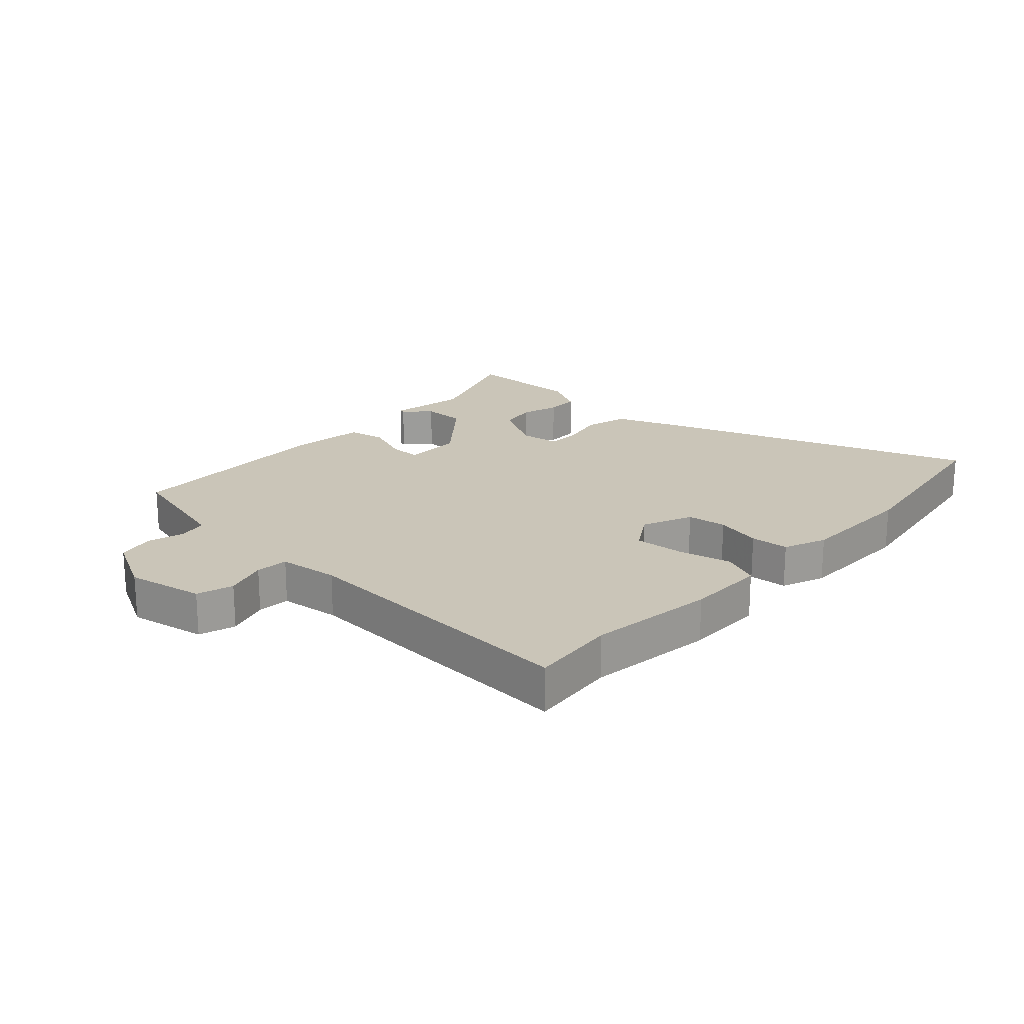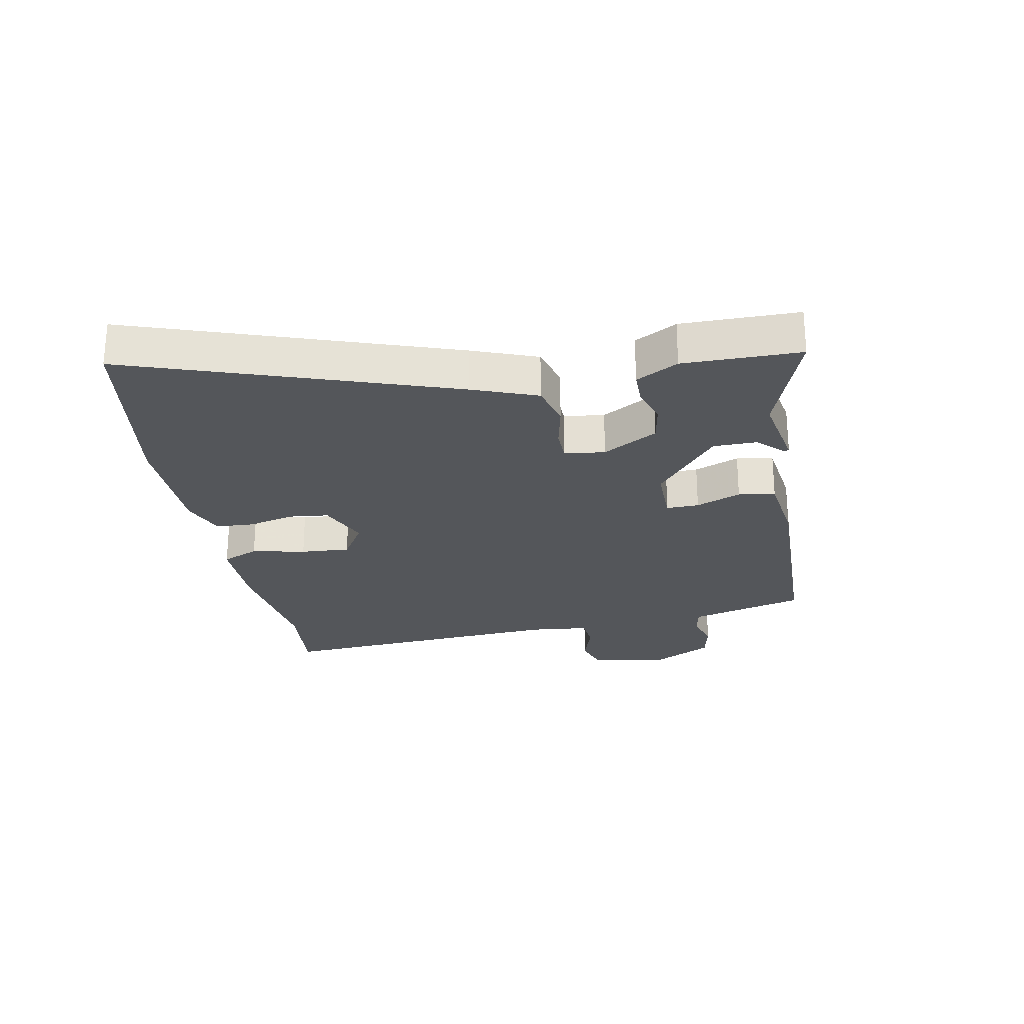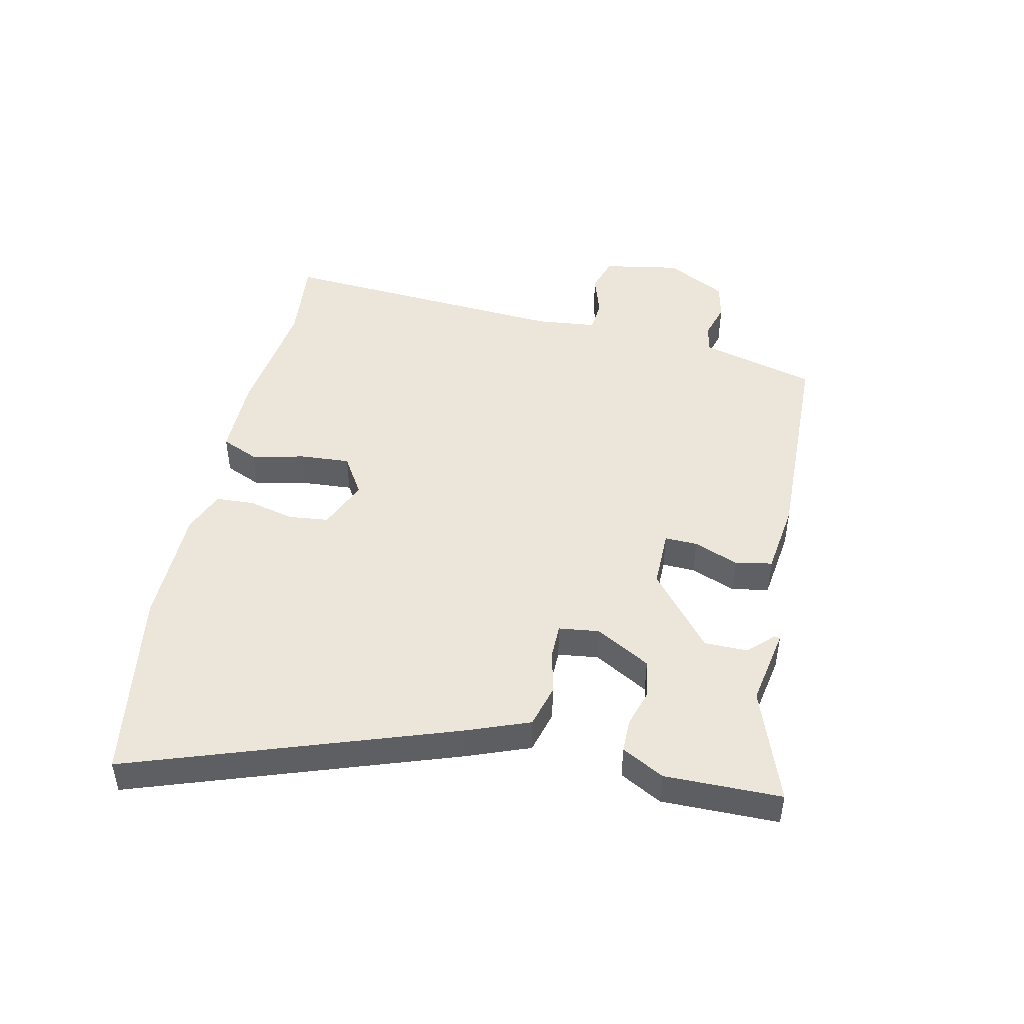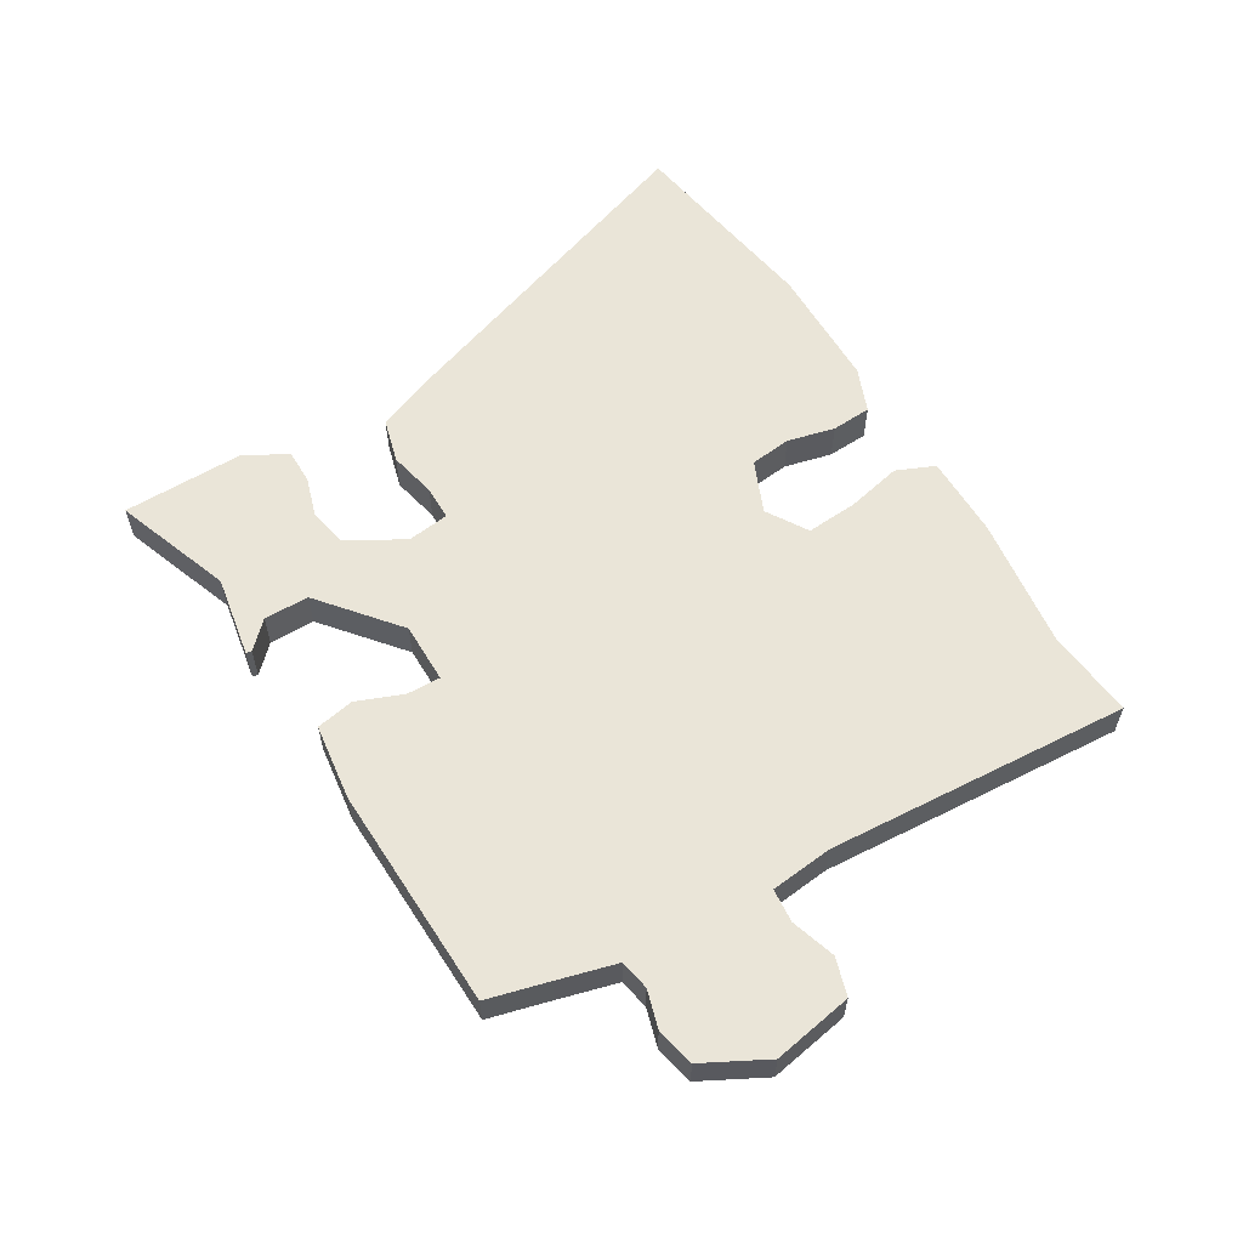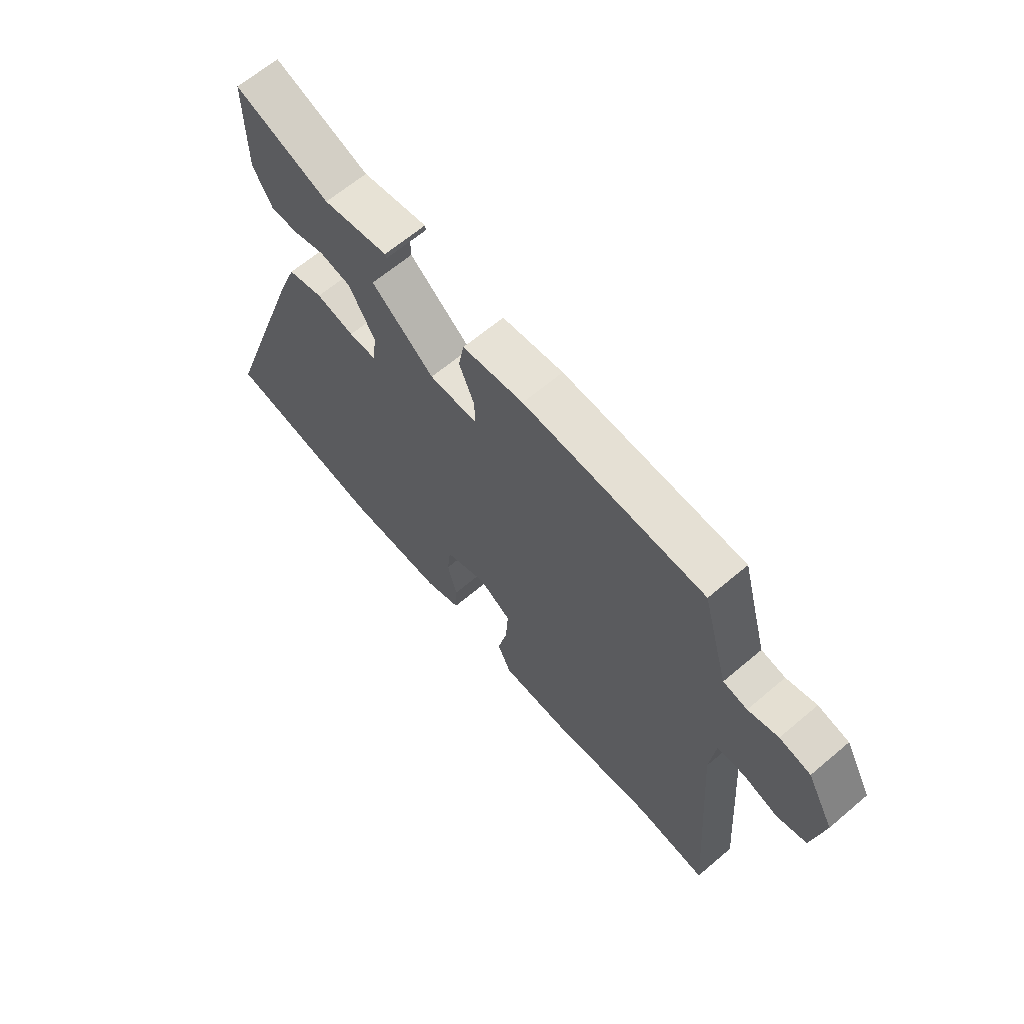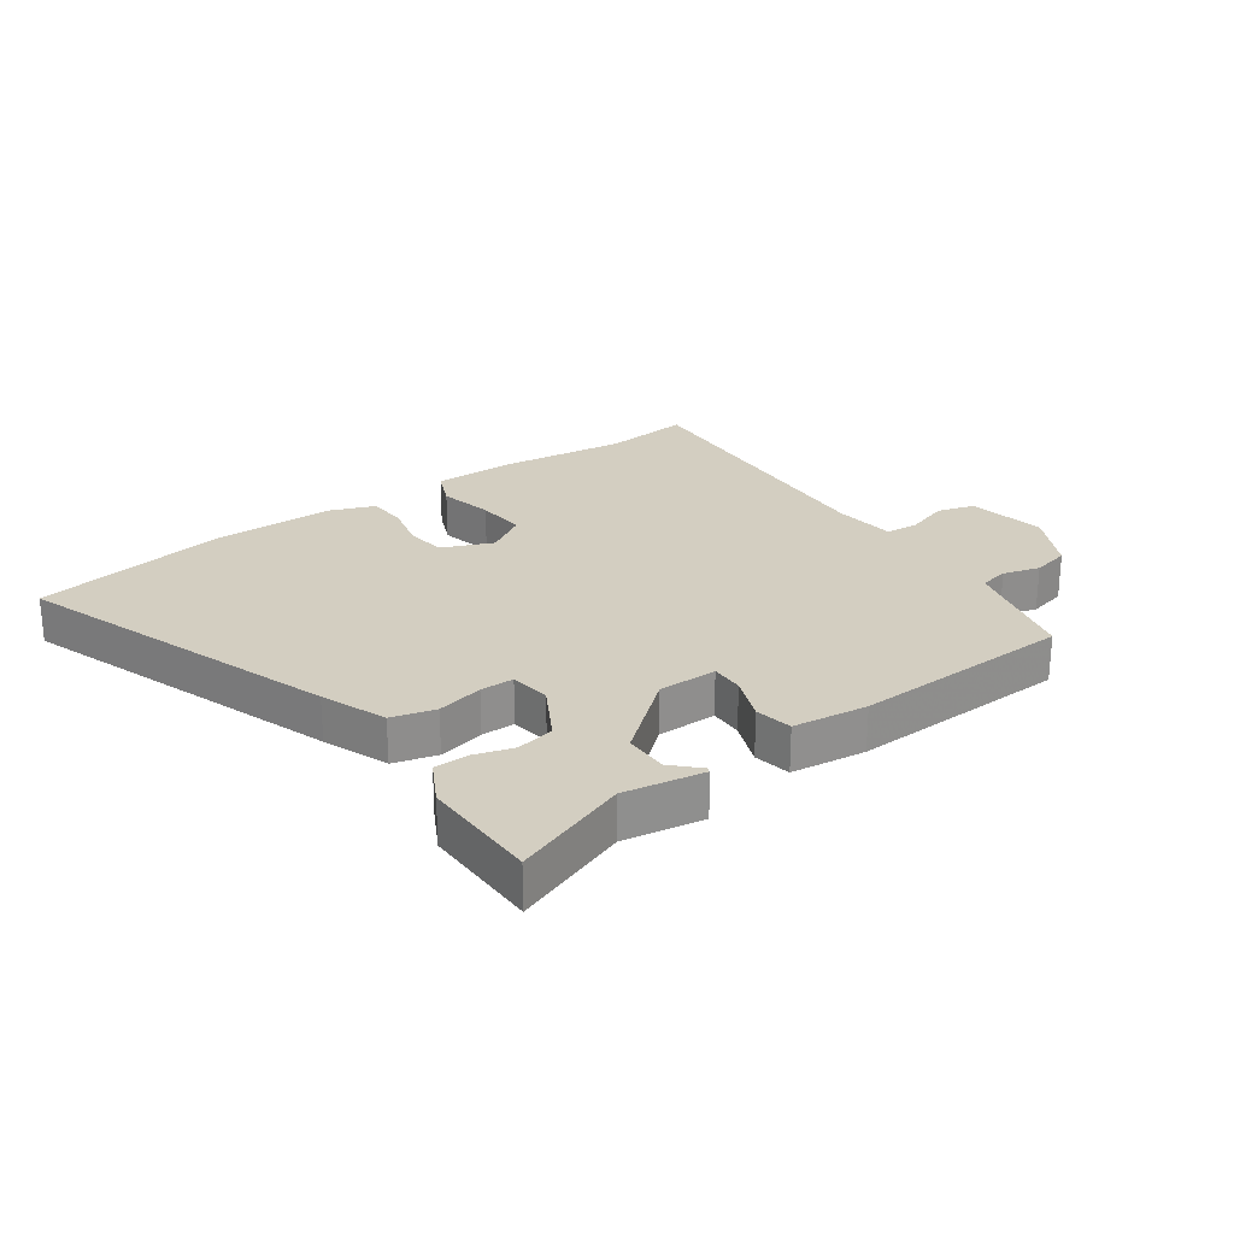
<metadata>
{"format":"obj","ext":"obj","renderer":"f3d","projection":"perspective","resolution":1024,"background":"white","views":[{"elev":20.3,"azim":131.9,"up":"+Y"},{"elev":-25.4,"azim":-79.5,"up":"+Y"},{"elev":46.8,"azim":-78.1,"up":"+Y"},{"elev":59.2,"azim":58.5,"up":"+Y"},{"elev":65.0,"azim":49.6,"up":"+Z"},{"elev":25.1,"azim":-36.2,"up":"+Y"}]}
</metadata>
<code>
v -0.485 0.07 0.573
v -0.296 0.07 0.506
v -0.166 0.07 0.53
v -0.164 0.07 0.521
v -0.204 0.07 0.48
v -0.203 0.07 0.408
v -0.078 0.07 0.307
v 0.019 0.07 0.308
v 0.017 0.07 0.362
v -0.013 0.07 0.436
v -0.002 0.07 0.497
v 0.12 0.07 0.514
v 0.481 0.07 0.506
v 0.508 0.07 0.407
v 0.534 0.07 0.314
v 0.582 0.07 0.305
v 0.642 0.07 0.323
v 0.704 0.07 0.31
v 0.758 0.07 0.21
v 0.736 0.07 0.082
v 0.676 0.07 0.063
v 0.605 0.07 0.085
v 0.551 0.07 0.08
v 0.541 0.07 -0.02
v 0.577 0.07 -0.507
v 0.434 0.07 -0.494
v 0.223 0.07 -0.523
v 0.091 0.07 -0.524
v 0.064 0.07 -0.463
v 0.083 0.07 -0.374
v 0.088 0.07 -0.292
v 0.022 0.07 -0.252
v -0.061 0.07 -0.288
v -0.068 0.07 -0.354
v -0.049 0.07 -0.43
v -0.052 0.07 -0.494
v -0.123 0.07 -0.523
v -0.322 0.07 -0.527
v -0.643 0.07 -0.478
v -0.464 0.07 0.051
v -0.424 0.07 0.158
v -0.353 0.07 0.178
v -0.277 0.07 0.162
v -0.222 0.07 0.163
v -0.214 0.07 0.23
v -0.266 0.07 0.32
v -0.329 0.07 0.331
v -0.392 0.07 0.311
v -0.447 0.07 0.311
v -0.485 0.07 0.38
v -0.485 0 0.573
v -0.296 0 0.506
v -0.166 0 0.53
v -0.164 0 0.521
v -0.204 0 0.48
v -0.203 0 0.408
v -0.078 0 0.307
v 0.019 0 0.308
v 0.017 0 0.362
v -0.013 0 0.436
v -0.002 0 0.497
v 0.12 0 0.514
v 0.481 0 0.506
v 0.508 0 0.407
v 0.534 0 0.314
v 0.582 0 0.305
v 0.642 0 0.323
v 0.704 0 0.31
v 0.758 0 0.21
v 0.736 0 0.082
v 0.676 0 0.063
v 0.605 0 0.085
v 0.551 0 0.08
v 0.541 0 -0.02
v 0.577 0 -0.507
v 0.434 0 -0.494
v 0.223 0 -0.523
v 0.091 0 -0.524
v 0.064 0 -0.463
v 0.083 0 -0.374
v 0.088 0 -0.292
v 0.022 0 -0.252
v -0.061 0 -0.288
v -0.068 0 -0.354
v -0.049 0 -0.43
v -0.052 0 -0.494
v -0.123 0 -0.523
v -0.322 0 -0.527
v -0.643 0 -0.478
v -0.464 0 0.051
v -0.424 0 0.158
v -0.353 0 0.178
v -0.277 0 0.162
v -0.222 0 0.163
v -0.214 0 0.23
v -0.266 0 0.32
v -0.329 0 0.331
v -0.392 0 0.311
v -0.447 0 0.311
v -0.485 0 0.38
f 47 48 49 50
f 46 47 50 1
f 40 41 42 43
f 40 43 44
f 39 40 44
f 38 39 44
f 37 38 44
f 34 35 36 37
f 33 34 37 44
f 32 33 44 45
f 27 28 29 30
f 26 27 30 31
f 24 25 26 31
f 23 24 31 32
f 19 20 21 22
f 19 22 23
f 16 17 18 19
f 15 16 19 23
f 14 15 23 32
f 9 10 11 12
f 8 9 12 13
f 2 3 4 5
f 2 5 6
f 46 1 2 6
f 45 46 6 7
f 32 45 7 8
f 8 13 14 32
f 100 99 98 97
f 51 100 97 96
f 93 92 91 90
f 94 93 90
f 94 90 89
f 94 89 88
f 94 88 87
f 87 86 85 84
f 94 87 84 83
f 95 94 83 82
f 80 79 78 77
f 81 80 77 76
f 81 76 75 74
f 82 81 74 73
f 72 71 70 69
f 73 72 69
f 69 68 67 66
f 73 69 66 65
f 82 73 65 64
f 62 61 60 59
f 63 62 59 58
f 55 54 53 52
f 56 55 52
f 56 52 51 96
f 57 56 96 95
f 58 57 95 82
f 82 64 63 58
f 1 51 52 2
f 2 52 53 3
f 3 53 54 4
f 4 54 55 5
f 5 55 56 6
f 6 56 57 7
f 7 57 58 8
f 8 58 59 9
f 9 59 60 10
f 10 60 61 11
f 11 61 62 12
f 12 62 63 13
f 13 63 64 14
f 14 64 65 15
f 15 65 66 16
f 16 66 67 17
f 17 67 68 18
f 18 68 69 19
f 19 69 70 20
f 20 70 71 21
f 21 71 72 22
f 22 72 73 23
f 23 73 74 24
f 24 74 75 25
f 25 75 76 26
f 26 76 77 27
f 27 77 78 28
f 28 78 79 29
f 29 79 80 30
f 30 80 81 31
f 31 81 82 32
f 32 82 83 33
f 33 83 84 34
f 34 84 85 35
f 35 85 86 36
f 36 86 87 37
f 37 87 88 38
f 38 88 89 39
f 39 89 90 40
f 40 90 91 41
f 41 91 92 42
f 42 92 93 43
f 43 93 94 44
f 44 94 95 45
f 45 95 96 46
f 46 96 97 47
f 47 97 98 48
f 48 98 99 49
f 49 99 100 50
f 50 100 51 1

</code>
